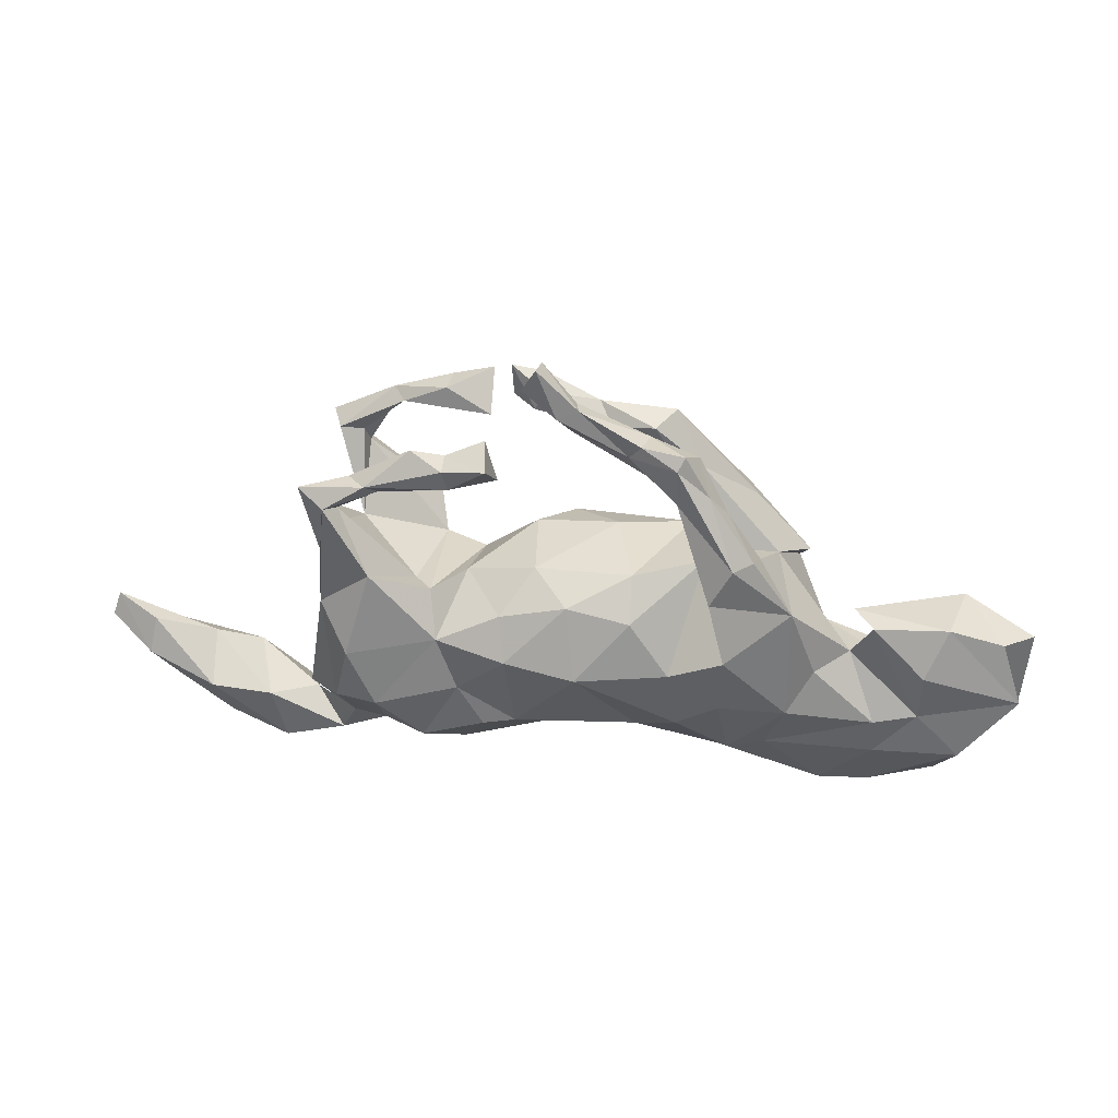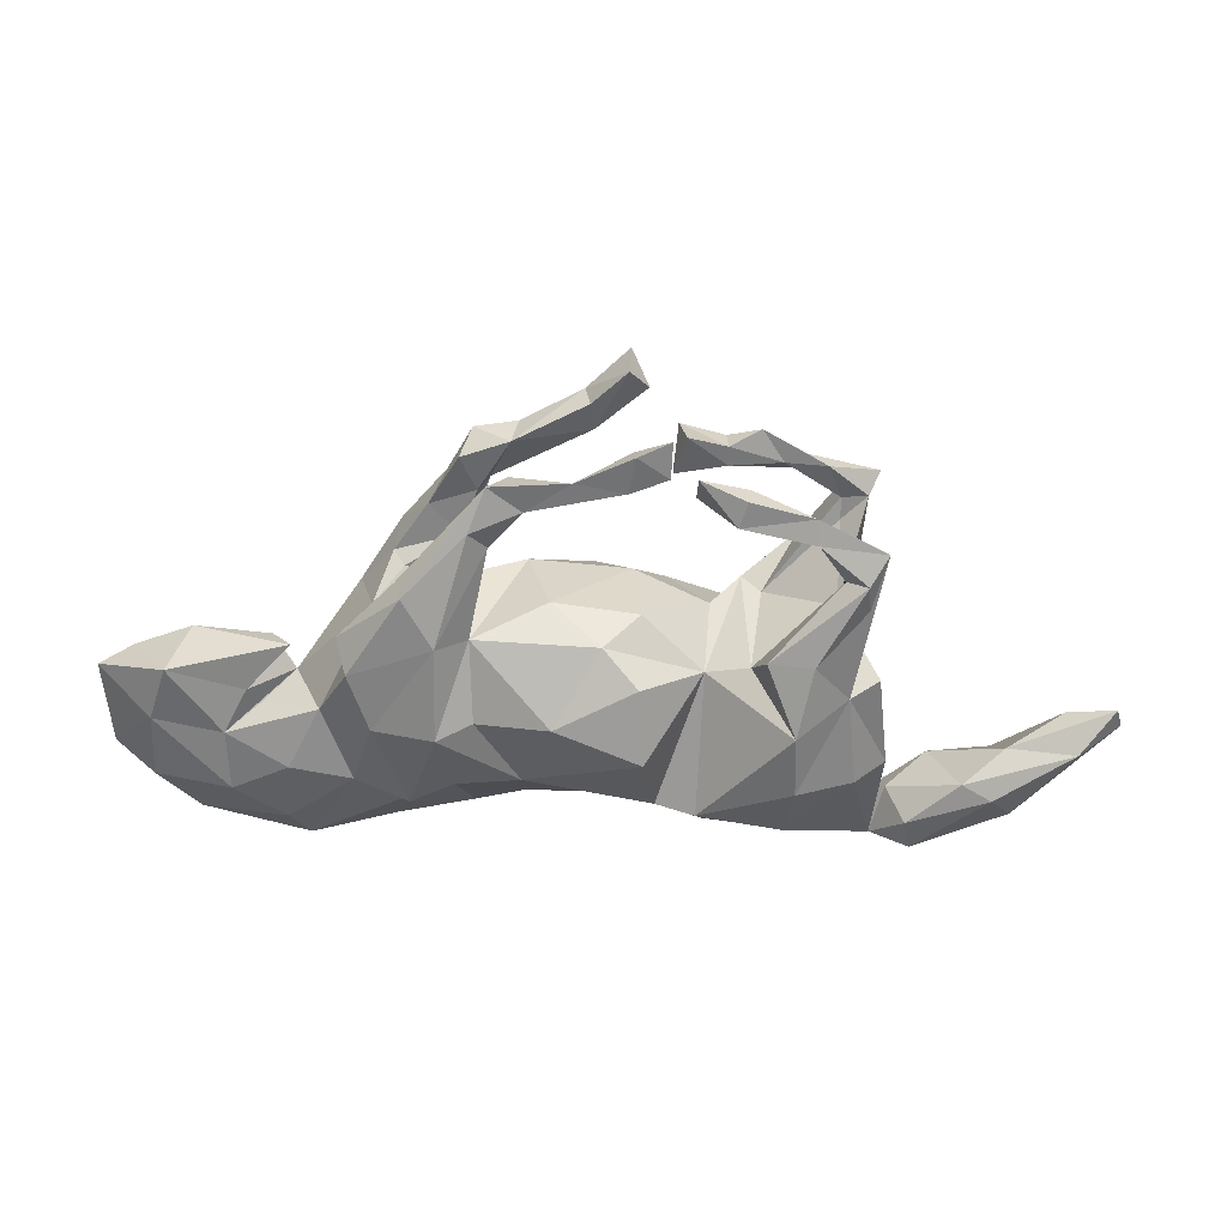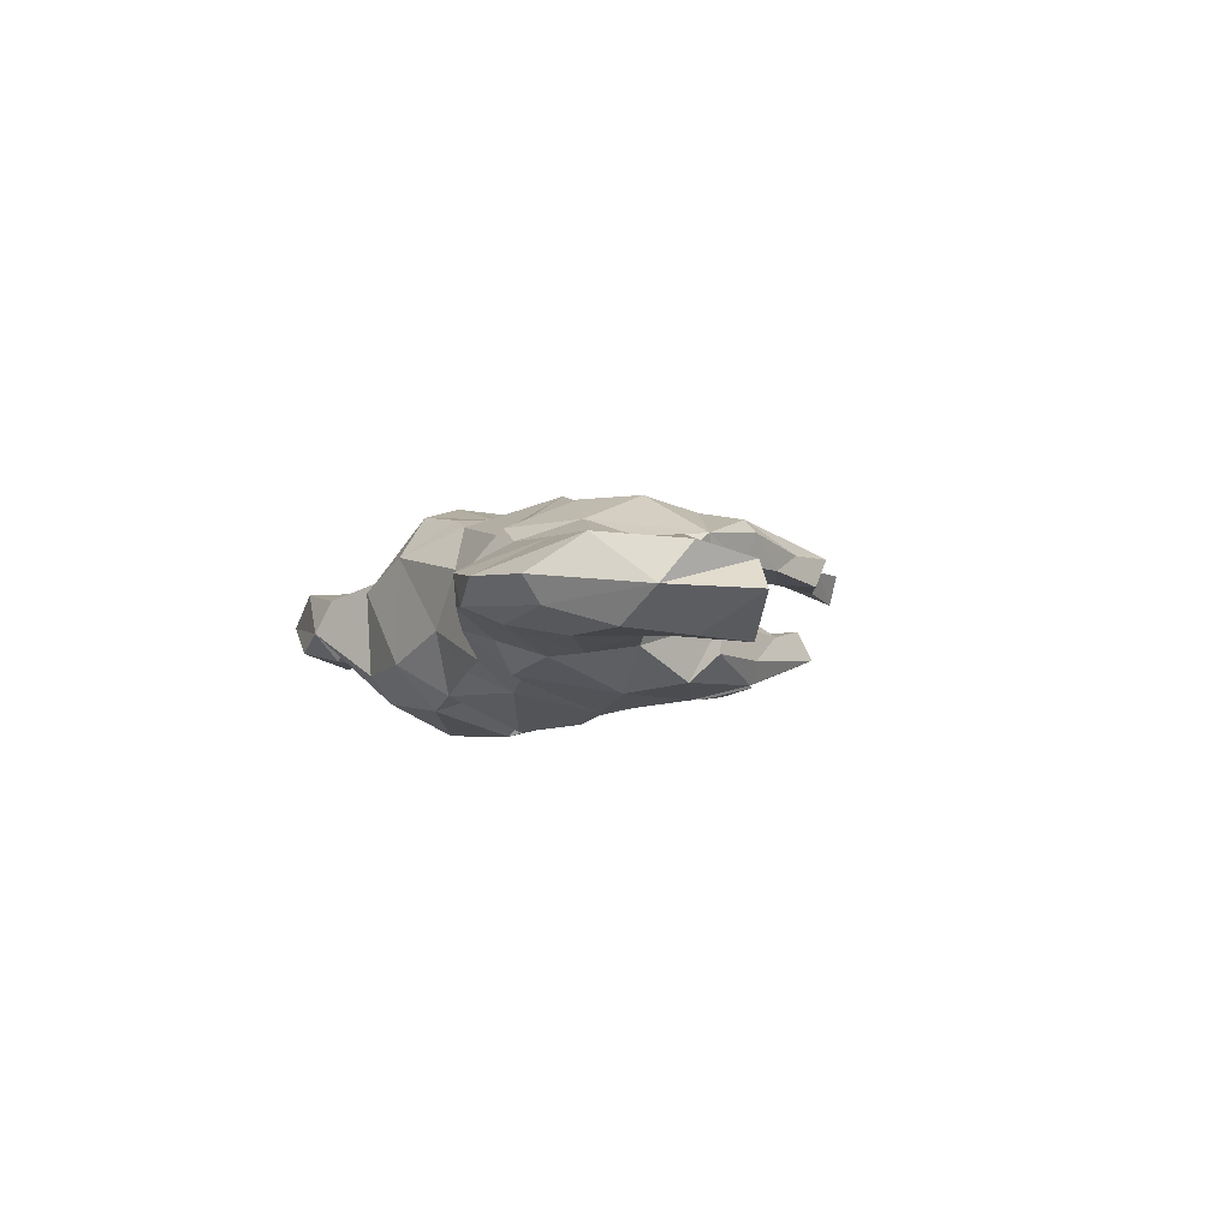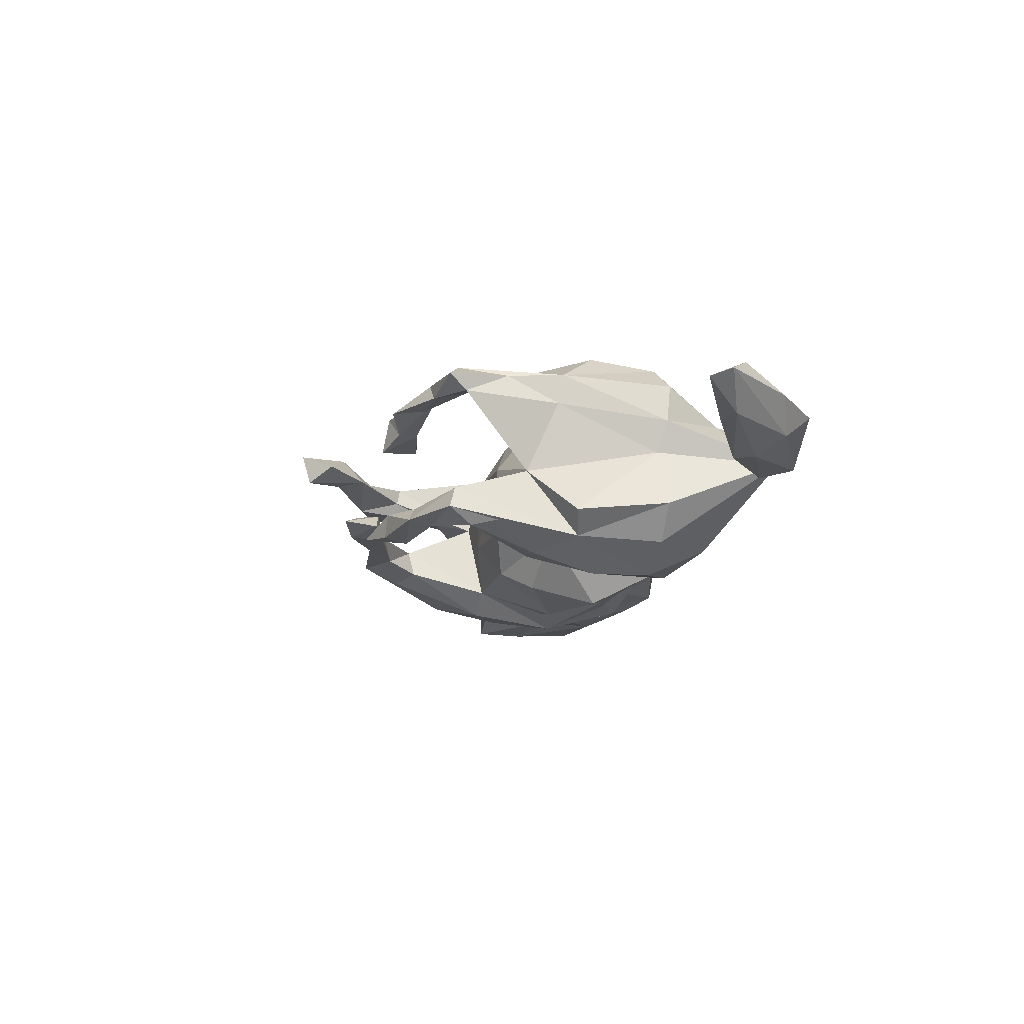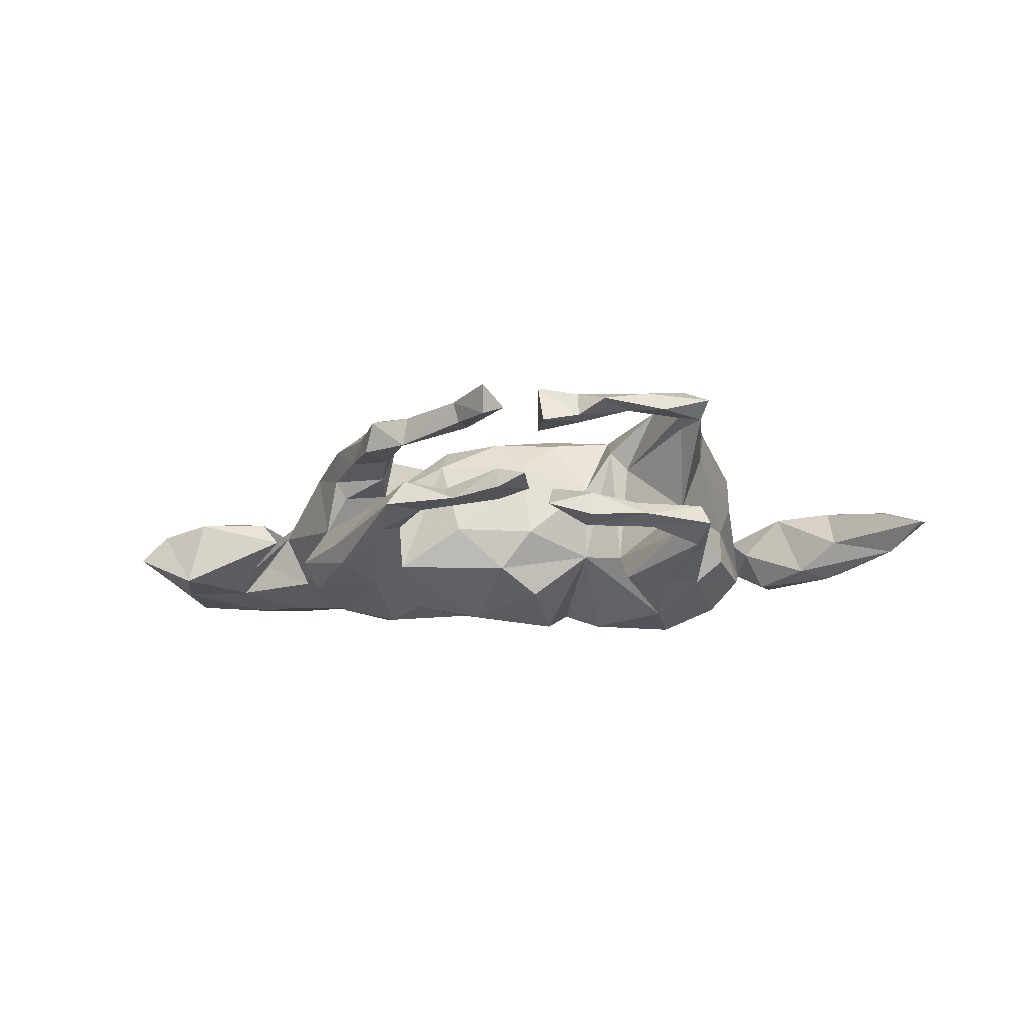
<metadata>
{"format":"obj","ext":"obj","renderer":"f3d","projection":"perspective","resolution":1024,"background":"white","views":[{"elev":36.6,"azim":8.1,"up":"+Y"},{"elev":33.0,"azim":-179.3,"up":"+Y"},{"elev":-3.6,"azim":69.5,"up":"+Z"},{"elev":-17.8,"azim":-100.8,"up":"+Z"},{"elev":-22.2,"azim":-169.3,"up":"+Z"}]}
</metadata>
<code>
v 0.7801 -0.1462 -0.01151
v 0.7755 -0.09168 0.04964
v 0.7375 0.01655 0.0298
v 0.7022 -0.05783 -0.07462
v 0.6423 0.04603 0.04019
v 0.7912 0.00736 -0.01528
v 0.7092 -0.1744 -0.065
v 0.6703 0.03995 -0.08054
v 0.6444 -0.2636 -0.03416
v 0.6051 -0.03878 0.0736
v 0.5878 -0.09128 -0.06654
v 0.6814 -0.2097 0.0652
v 0.6029 -0.1271 0.06724
v 0.6471 -0.2916 0.007452
v 0.5312 -0.2105 0.07132
v 0.5841 -0.1991 -0.07161
v 0.5503 -0.02426 -0.04087
v 0.4776 0.04144 -0.007769
v 0.4761 -0.02667 0.02482
v 0.5132 0.03374 0.03678
v 0.5297 -0.06084 -0.02105
v 0.4663 -0.3236 -0.02658
v 0.4846 -0.1429 -0.09016
v 0.4991 -0.2702 -0.053
v 0.3394 -0.2033 0.08173
v 0.5325 -0.3309 0.01154
v 0.5269 -0.1413 0.07791
v 0.4297 -0.03746 -0.07533
v 0.3759 0.06302 -0.1276
v 0.3715 0.09938 0.1026
v 0.4167 -0.03151 0.08715
v 0.394 0.107 -0.08387
v 0.3394 0.1342 -0.02922
v 0.3105 0.1811 0.05949
v 0.3402 -0.02951 -0.1441
v 0.3799 -0.1635 -0.09152
v 0.4428 -0.3278 0.0227
v 0.3732 -0.1057 0.116
v 0.3014 0.2091 0.1129
v 0.2842 0.2055 -0.1275
v 0.2957 0.2118 -0.08934
v 0.3196 -0.2868 -0.01953
v 0.3017 -0.2212 -0.06481
v 0.2015 0.2873 -0.04578
v 0.2689 0.2036 0.1367
v 0.2335 0.1266 -0.15
v 0.2212 0.3159 0.08647
v 0.2369 -0.03078 -0.1711
v 0.2149 0.1476 0.03352
v 0.2878 -0.1905 -0.116
v 0.2907 0.1727 0.02483
v 0.1793 0.3905 0.08567
v 0.2626 0.0334 0.1696
v 0.2525 0.2672 0.05777
v 0.2522 -0.2538 0.0407
v 0.2321 0.1387 0.1485
v 0.151 0.3769 -0.08062
v 0.1792 0.3071 -0.1036
v 0.1674 0.369 0.09879
v 0.1997 0.3617 0.03809
v 0.2015 0.2224 0.04041
v 0.1693 0.3057 0.1004
v 0.1725 0.3013 0.04223
v 0.2756 -0.2002 0.1078
v 0.1647 0.2845 -0.03915
v 0.2576 -0.0717 0.1591
v 0.1498 0.2754 -0.0888
v 0.1069 0.4021 0.08458
v 0.1836 -0.1402 0.1274
v 0.1043 -0.1286 -0.1379
v 0.1524 0.3131 0.06621
v 0.1173 0.3927 0.03379
v 0.1185 0.3665 -0.03099
v 0.09693 0.1457 0.09063
v 0.213 -0.1512 -0.1199
v 0.1867 -0.2389 -0.04407
v 0.086 0.3796 0.08157
v 0.1116 -0.1608 0.1138
v 0.1028 -0.2052 0.02481
v 0.1769 -0.007261 -0.1549
v 0.1817 0.1236 -0.1137
v 0.169 -0.01326 0.158
v 0.1002 0.08412 0.148
v -0.01069 0.4037 0.05418
v 0.04423 0.3504 -0.04718
v 0.1055 -0.1877 -0.08656
v -0.005344 0.4532 0.04348
v 0.019 0.3838 -0.08041
v -0.03271 0.4468 0.08881
v 0.05346 0.002887 -0.1875
v 0.09532 0.332 -0.07904
v 0.003813 0.4605 0.08146
v -0.08697 0.3796 -0.04145
v -0.02476 0.1201 -0.1286
v -0.07581 0.4305 -0.08428
v -0.06735 0.5313 0.08052
v 0.001465 -0.1962 0.06648
v 0.0582 0.1538 -0.05126
v 0.01148 -0.0134 0.1934
v -0.0644 0.3673 -0.08249
v -0.008615 0.1068 0.1479
v -0.08552 0.1381 -0.06087
v -0.06489 0.5161 0.02806
v -0.06411 -0.2094 -0.03093
v -0.108 -0.1745 -0.138
v -0.09542 0.4761 0.05538
v -0.1278 0.3876 -0.07429
v -0.07289 0.4168 -0.04122
v 0.01029 -0.1771 -0.1012
v -0.1308 0.4487 -0.06797
v -0.185 0.05033 -0.09093
v -0.08262 0.06771 -0.1703
v -0.1329 0.312 0.07871
v -0.1669 0.3494 -0.06103
v -0.1948 0.09477 0.04134
v -0.09806 -0.1508 0.1469
v -0.1683 0.4118 -0.1166
v -0.1546 0.3816 0.06914
v -0.1425 0.3681 0.1429
v -0.1104 0.009648 0.1896
v -0.07064 0.1364 0.07815
v -0.2083 0.3185 0.1285
v -0.1233 0.07842 0.1492
v -0.2177 0.3535 0.1303
v -0.1952 -0.2382 0.1009
v -0.2201 0.3229 0.08547
v -0.1523 -0.15 0.1645
v -0.0895 -0.05569 -0.1986
v -0.2573 0.0678 -0.1036
v -0.2429 0.3833 -0.132
v -0.2313 0.02965 0.1667
v -0.326 0.3393 -0.09928
v -0.1861 -0.2449 -0.08367
v -0.2198 0.3574 0.08496
v -0.2286 0.3405 -0.137
v -0.1952 -0.06655 0.1729
v -0.2478 0.3796 -0.08876
v -0.3101 0.3196 0.1028
v -0.2736 0.3768 0.1069
v -0.1733 -0.1792 -0.1629
v -0.2471 0.09997 0.1152
v -0.3471 0.3517 -0.1268
v -0.2578 -0.1756 0.1787
v -0.3502 0.311 -0.138
v -0.3247 0.001071 -0.2047
v -0.2793 0.09404 0.0771
v -0.3216 -0.2551 -0.09849
v -0.2974 -0.2694 0.04679
v -0.3422 0.1562 0.1692
v -0.3276 -0.1059 -0.2036
v -0.2777 0.1165 -0.165
v -0.3281 0.2999 0.1221
v -0.4024 0.2529 0.1105
v -0.3513 -0.241 0.06762
v -0.3809 0.3133 0.1025
v -0.3925 0.1389 -0.03332
v -0.3507 0.1177 -0.179
v -0.3479 0.3165 0.1379
v -0.3349 -0.09238 0.2046
v -0.428 0.2493 -0.1555
v -0.3949 0.2395 -0.1232
v -0.4029 0.2169 0.1029
v -0.4582 0.2929 -0.1318
v -0.4085 0.04716 -0.1581
v -0.4012 0.2724 -0.104
v -0.3817 0.01138 0.2032
v -0.4406 0.2813 -0.0908
v -0.4346 0.07766 0.1463
v -0.4176 0.2742 0.1525
v -0.4586 0.05833 -0.1232
v -0.4302 0.1815 0.1384
v -0.3173 -0.2188 -0.148
v -0.4647 0.296 0.1224
v -0.4283 0.08627 0.09151
v -0.4111 -0.1042 0.1761
v -0.4453 0.2627 0.09778
v -0.4698 -0.3221 -0.01748
v -0.4232 -0.1074 -0.1661
v -0.4072 -0.2269 0.07141
v -0.4324 0.2007 -0.1439
v -0.44 -0.2989 0.04085
v -0.4681 -0.1187 0.1244
v -0.4496 -0.09599 -0.00136
v -0.4699 -0.1116 0.05609
v -0.4778 -0.1078 -0.1081
v -0.5442 -0.3164 0.05771
v -0.4938 -0.2394 -0.000606
v -0.5228 -0.2671 -0.06537
v -0.661 -0.2141 -0.07512
v -0.5673 -0.2143 0.06488
v -0.5351 -0.328 -0.05115
v -0.6748 -0.2046 0.06782
v -0.6114 -0.1897 -0.06272
v -0.6974 -0.2595 -0.04717
v -0.6851 -0.1449 -0.02076
v -0.7951 -0.1584 0.04368
v -0.6631 -0.3164 0.002187
v -0.7601 -0.2376 0.002615
v -0.7984 -0.1376 -0.05114
v -0.8728 -0.1114 -0.000913
v -0.7852 -0.09868 0.01893
v -0.8611 -0.07239 -0.01438
f 66 38 53
f 30 53 38
f 82 66 53
f 64 38 66
f 125 116 127
f 136 127 116
f 154 125 143
f 127 143 125
f 159 154 143
f 148 125 154
f 97 116 125
f 133 125 148
f 146 149 141
f 131 141 149
f 166 131 149
f 169 168 149
f 166 149 168
f 99 83 101
f 74 101 83
f 120 99 101
f 82 83 99
f 123 120 101
f 121 123 101
f 131 120 123
f 115 131 123
f 136 120 131
f 115 141 131
f 159 131 166
f 175 166 168
f 69 82 99
f 49 83 82
f 116 99 120
f 116 120 136
f 159 136 131
f 159 166 175
f 182 175 168
f 49 82 53
f 69 66 82
f 78 99 116
f 143 136 159
f 154 159 175
f 184 182 168
f 179 175 182
f 78 69 99
f 97 78 116
f 143 127 136
f 179 154 175
f 172 150 140
f 145 140 150
f 147 172 140
f 178 150 172
f 105 140 111
f 145 111 140
f 128 105 111
f 70 105 128
f 112 128 111
f 109 105 70
f 90 70 128
f 178 164 150
f 145 150 164
f 185 164 178
f 157 145 164
f 129 111 145
f 80 70 90
f 112 90 128
f 46 35 48
f 50 48 35
f 81 46 48
f 29 35 46
f 141 111 129
f 151 129 145
f 94 112 111
f 94 90 112
f 90 81 80
f 48 80 81
f 94 81 90
f 28 35 29
f 40 29 46
f 180 157 164
f 151 145 157
f 160 151 157
f 161 129 151
f 160 157 180
f 163 160 180
f 161 151 160
f 94 98 81
f 74 81 98
f 102 98 94
f 67 46 81
f 163 180 164
f 156 129 161
f 165 156 161
f 58 40 46
f 67 58 46
f 91 58 67
f 57 40 58
f 167 163 164
f 144 160 163
f 144 165 161
f 167 156 165
f 160 144 161
f 132 165 144
f 156 167 164
f 142 163 167
f 132 142 167
f 144 163 142
f 135 144 142
f 137 142 132
f 165 132 167
f 135 132 144
f 130 135 142
f 114 132 135
f 153 155 138
f 139 138 155
f 152 153 138
f 176 155 153
f 114 135 117
f 130 117 135
f 137 114 117
f 130 142 137
f 114 137 132
f 117 130 137
f 184 174 183
f 156 183 174
f 177 184 183
f 168 174 184
f 30 19 33
f 28 33 19
f 34 30 33
f 5 18 20
f 17 20 18
f 20 10 5
f 2 5 10
f 78 79 55
f 76 55 79
f 69 78 55
f 97 79 78
f 126 113 122
f 119 122 113
f 152 126 122
f 118 113 126
f 162 153 146
f 149 146 153
f 156 162 146
f 176 153 162
f 27 25 15
f 37 15 25
f 13 27 15
f 38 25 27
f 55 25 64
f 38 64 25
f 69 55 64
f 37 25 55
f 66 69 64
f 124 119 134
f 118 134 119
f 139 124 134
f 122 119 124
f 139 158 124
f 122 124 158
f 155 158 139
f 158 152 122
f 138 126 152
f 169 152 158
f 169 153 152
f 173 158 155
f 173 169 158
f 176 173 155
f 171 169 173
f 171 173 176
f 118 119 113
f 149 153 169
f 171 168 169
f 174 168 171
f 47 45 39
f 30 39 45
f 54 47 39
f 59 45 47
f 52 59 47
f 62 45 59
f 77 62 59
f 56 45 62
f 176 156 174
f 171 176 174
f 162 156 176
f 30 45 56
f 49 56 62
f 71 49 62
f 51 34 33
f 39 30 34
f 156 146 129
f 141 129 146
f 111 141 115
f 102 111 115
f 121 102 115
f 123 121 115
f 98 102 121
f 74 98 121
f 101 74 121
f 61 51 49
f 33 49 51
f 34 51 61
f 44 49 33
f 54 34 61
f 39 34 54
f 63 54 61
f 71 63 61
f 49 71 61
f 72 63 71
f 60 54 63
f 84 72 71
f 60 63 72
f 52 60 72
f 47 54 60
f 87 72 84
f 103 87 84
f 92 72 87
f 77 84 71
f 106 103 84
f 89 106 84
f 96 103 106
f 92 87 103
f 92 103 96
f 89 96 106
f 42 22 37
f 26 37 22
f 55 42 37
f 43 22 42
f 22 9 14
f 1 14 9
f 26 22 14
f 24 9 22
f 49 81 74
f 83 49 74
f 23 11 16
f 4 16 11
f 8 4 11
f 7 16 4
f 189 193 188
f 187 188 193
f 191 189 188
f 199 193 189
f 36 28 23
f 11 23 28
f 24 36 23
f 35 28 36
f 21 11 28
f 6 4 8
f 17 8 11
f 7 4 1
f 6 1 4
f 195 193 199
f 194 199 189
f 178 177 185
f 183 185 177
f 3 6 8
f 3 1 6
f 29 33 28
f 32 33 29
f 18 8 17
f 5 3 8
f 18 5 8
f 185 183 170
f 156 170 183
f 164 185 170
f 41 33 32
f 40 32 29
f 164 170 156
f 94 111 102
f 40 41 32
f 57 41 40
f 192 197 186
f 177 186 197
f 190 192 186
f 196 197 192
f 181 179 187
f 177 187 179
f 190 181 187
f 184 177 179
f 154 179 181
f 70 80 48
f 75 70 48
f 172 177 178
f 50 35 36
f 43 50 36
f 75 48 50
f 76 75 50
f 86 70 75
f 76 86 75
f 109 70 86
f 104 109 86
f 104 105 109
f 133 140 105
f 177 172 147
f 154 177 147
f 133 105 104
f 125 133 104
f 147 140 133
f 148 147 133
f 104 86 97
f 79 97 86
f 125 104 97
f 12 1 2
f 3 2 1
f 182 184 179
f 19 20 17
f 11 19 17
f 13 20 19
f 10 20 13
f 27 13 19
f 2 10 13
f 200 198 196
f 197 196 198
f 194 198 200
f 192 190 195
f 193 195 190
f 201 192 195
f 27 19 31
f 30 31 19
f 28 19 21
f 11 21 19
f 202 200 196
f 202 201 195
f 196 192 201
f 201 202 196
f 199 200 202
f 187 193 190
f 38 31 30
f 27 31 38
f 56 53 30
f 56 49 53
f 2 3 5
f 198 194 197
f 191 197 194
f 191 177 197
f 188 177 191
f 89 92 96
f 13 12 2
f 14 1 12
f 177 154 181
f 177 181 186
f 190 186 181
f 26 14 12
f 15 26 12
f 13 15 12
f 37 26 15
f 76 42 55
f 77 92 89
f 68 72 92
f 77 89 84
f 52 72 68
f 77 68 92
f 59 68 77
f 126 134 118
f 138 134 126
f 138 139 134
f 47 60 52
f 59 52 68
f 77 71 62
f 200 199 194
f 202 195 199
f 65 81 49
f 44 65 49
f 67 81 65
f 191 194 189
f 147 148 154
f 177 188 187
f 50 43 76
f 42 76 43
f 24 16 9
f 7 9 16
f 23 16 24
f 36 24 22
f 43 36 22
f 79 86 76
f 9 7 1
f 73 65 44
f 85 91 65
f 67 65 91
f 73 85 65
f 93 91 85
f 57 73 44
f 41 57 44
f 85 73 88
f 57 88 73
f 108 85 88
f 107 93 110
f 108 110 93
f 95 107 110
f 100 93 107
f 95 110 108
f 85 108 93
f 88 95 108
f 44 33 41
f 91 93 100
f 95 100 107
f 100 95 88
f 91 88 57
f 58 91 57
f 100 88 91

</code>
